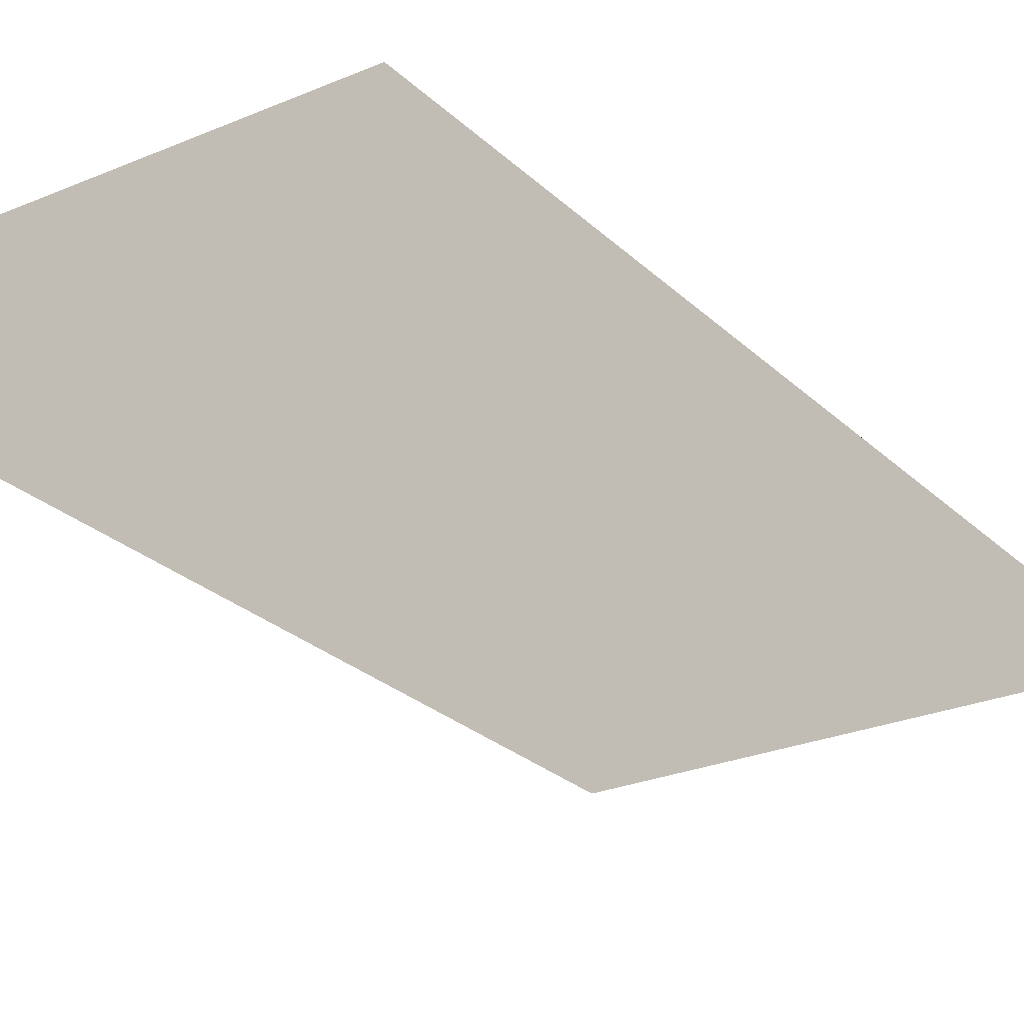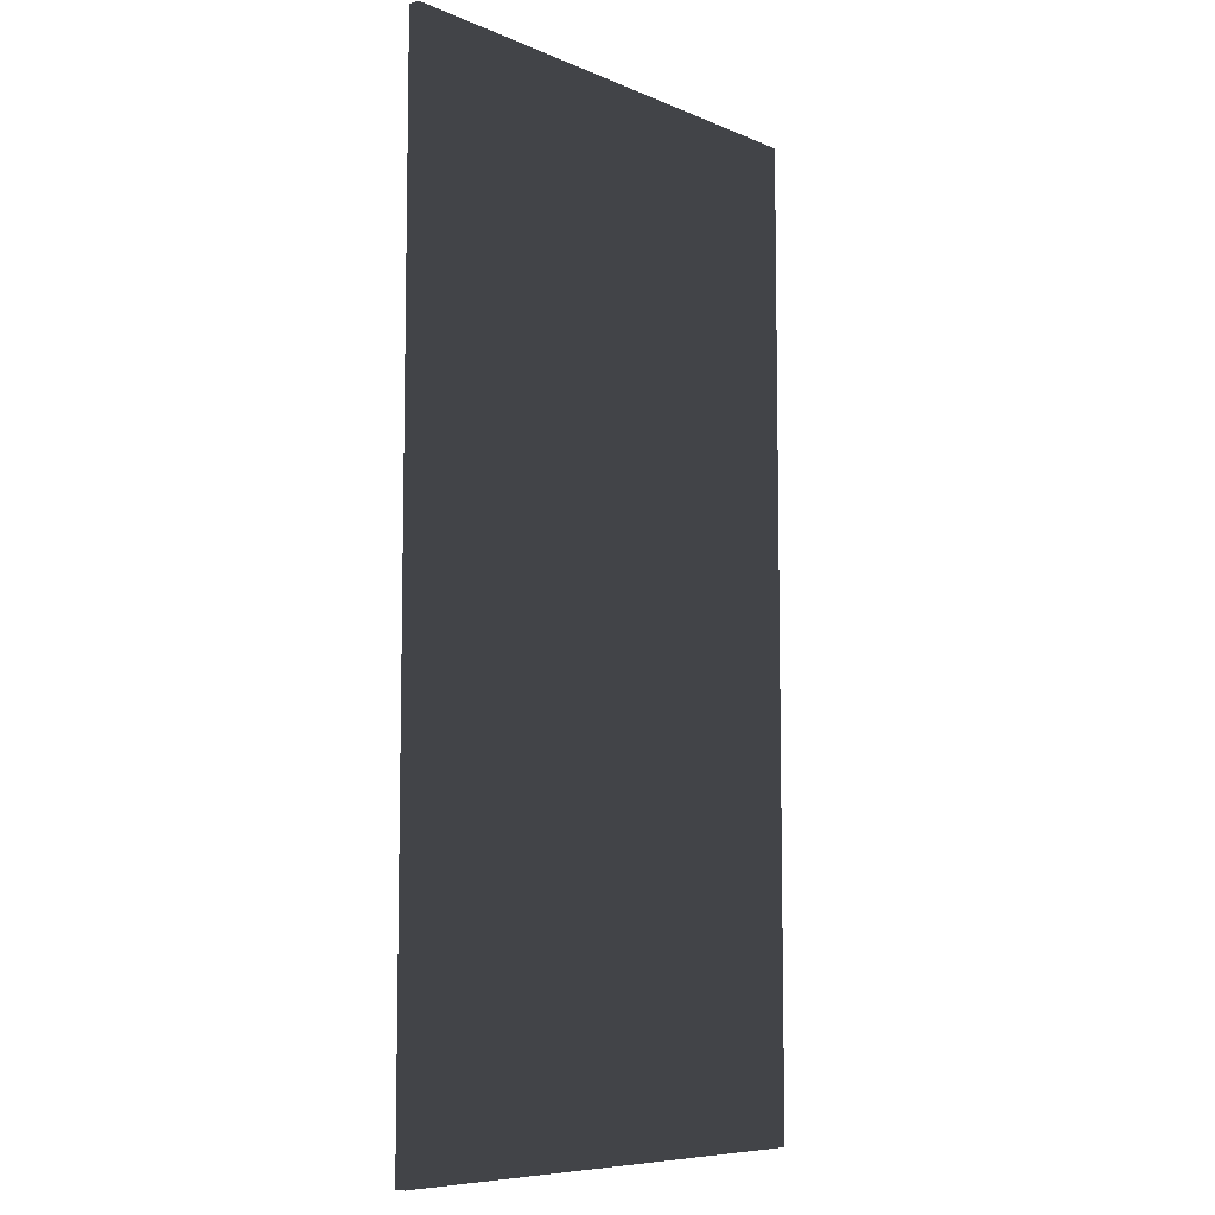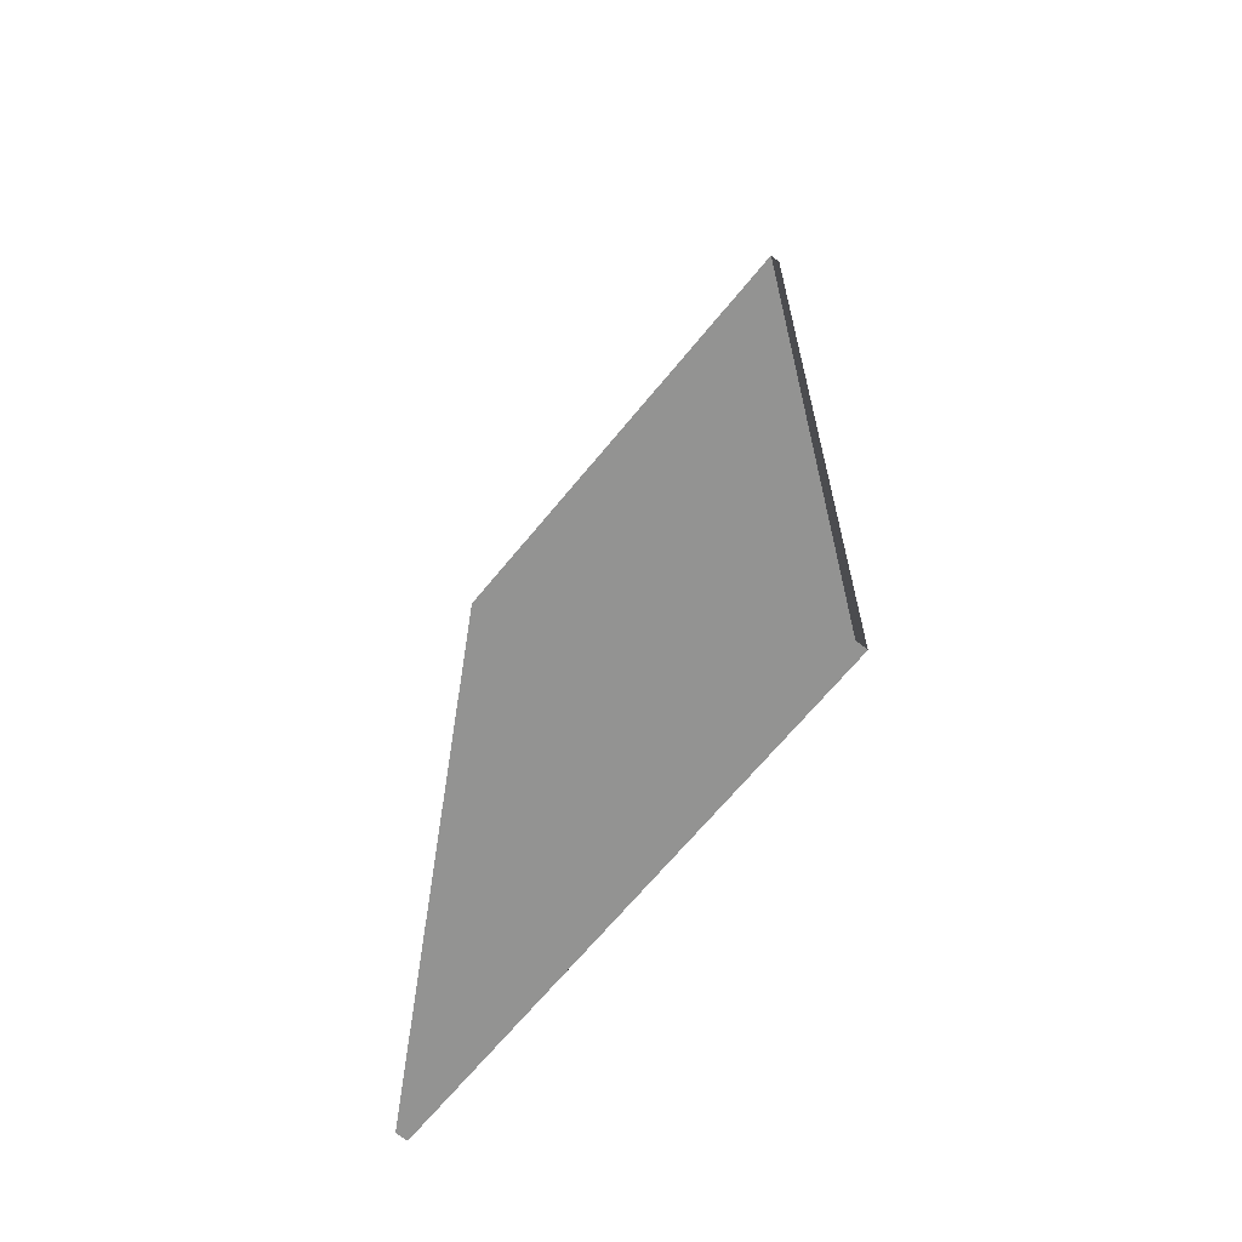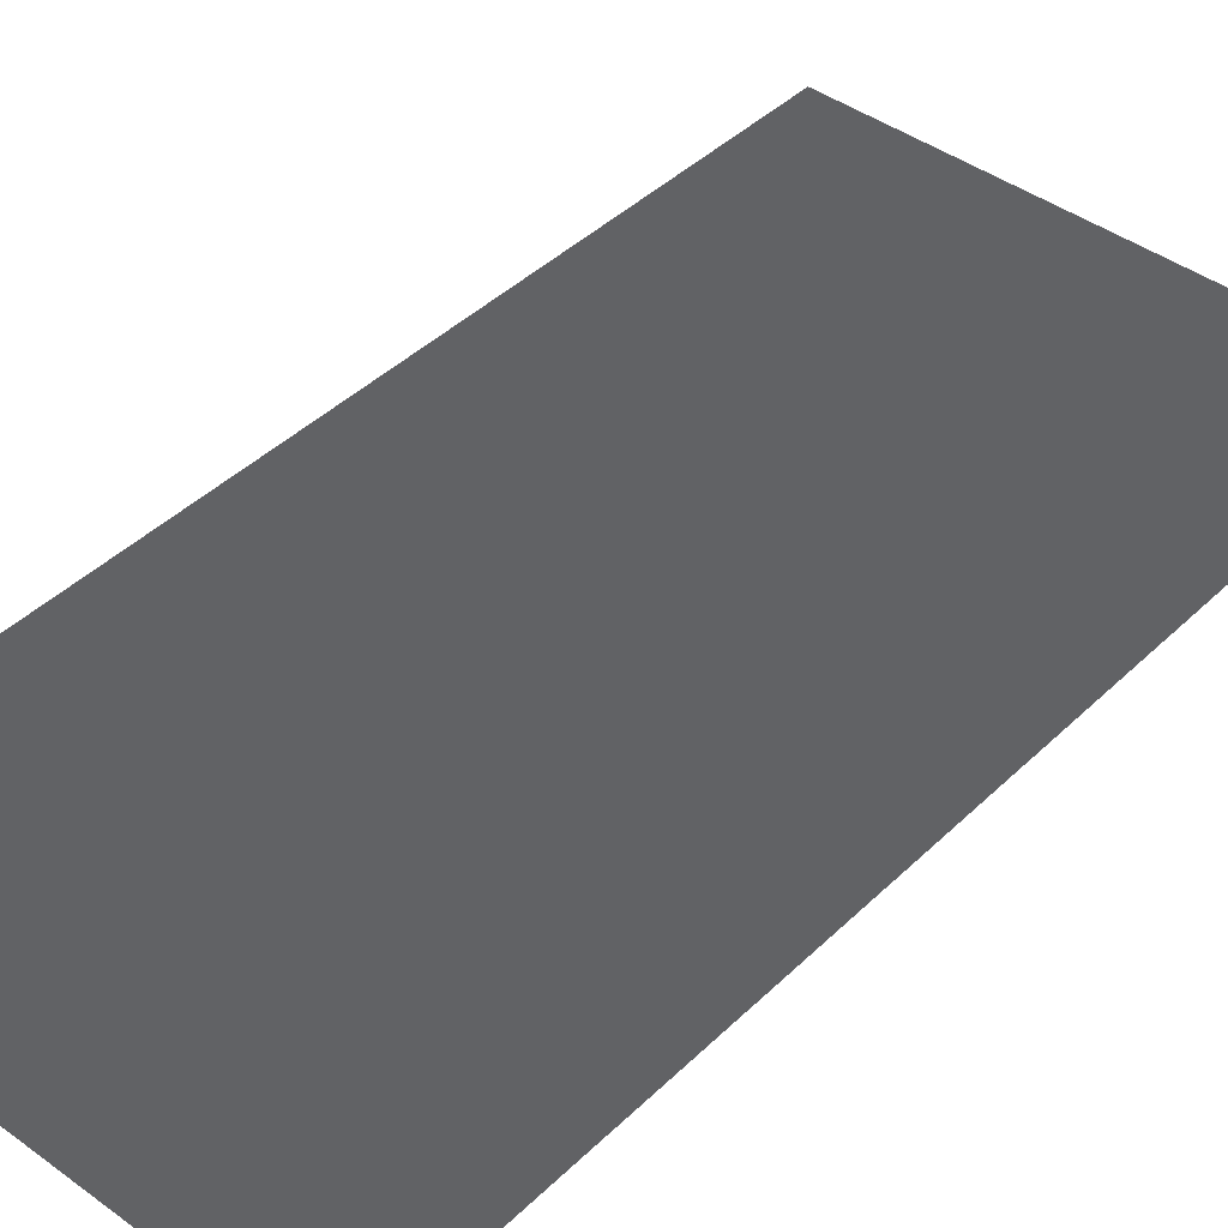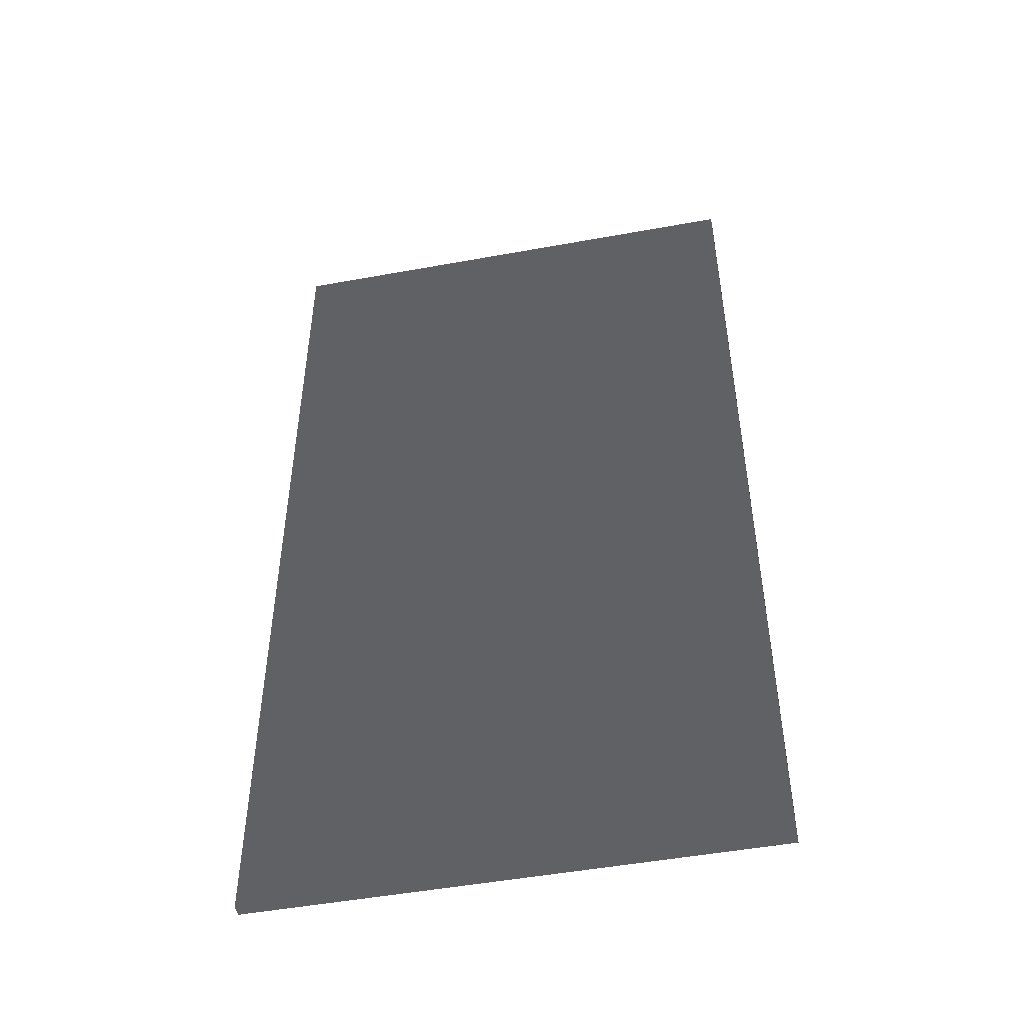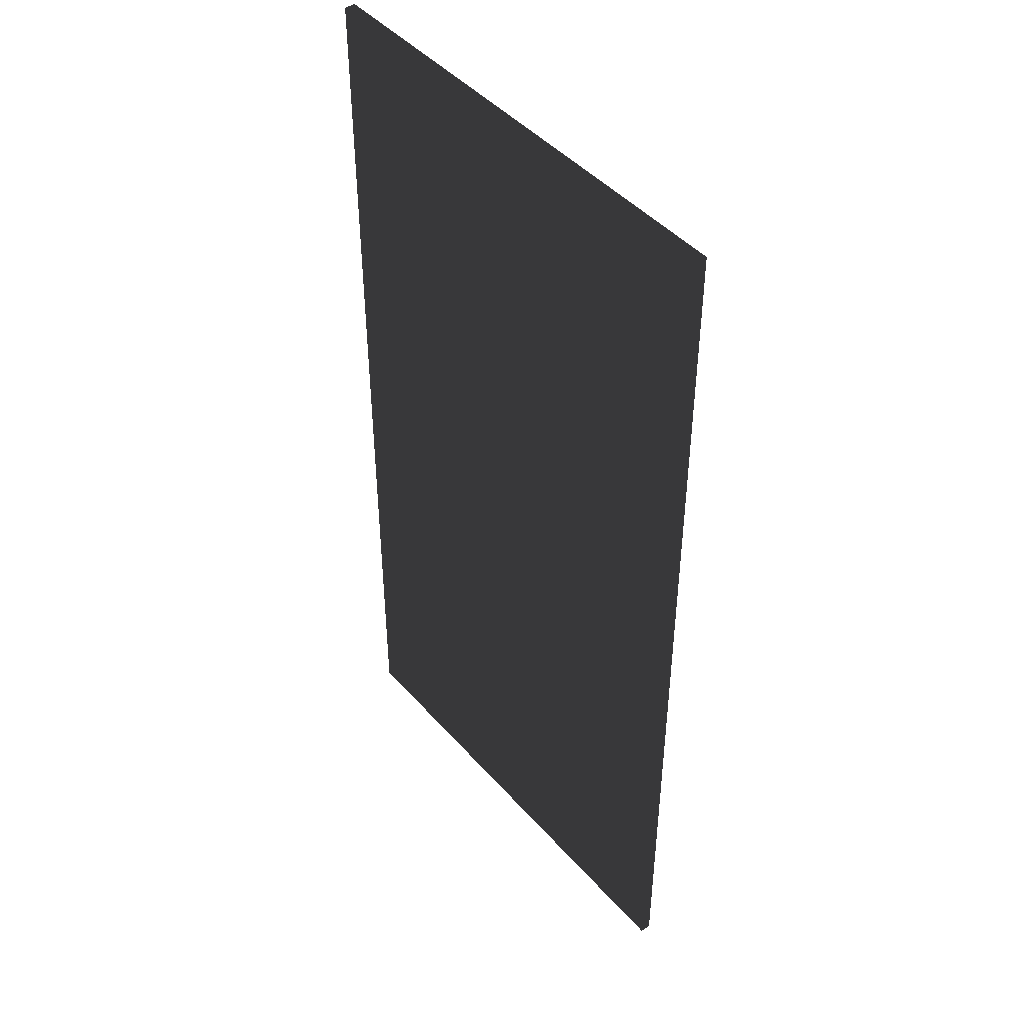
<metadata>
{"format":"obj","ext":"obj","renderer":"f3d","projection":"perspective","resolution":1024,"background":"white","views":[{"elev":-25.7,"azim":-145.7,"up":"+Y"},{"elev":-7.8,"azim":-49.4,"up":"+Z"},{"elev":-66.6,"azim":50.8,"up":"+Z"},{"elev":42.3,"azim":-138.8,"up":"+Y"},{"elev":-49.4,"azim":11.4,"up":"+Z"},{"elev":45.0,"azim":-128.3,"up":"+Z"}]}
</metadata>
<code>
v -0.4537 -0.01 -0.885
v 0.4537 -0.01 -0.885
v 0.4537 0.01 -0.885
v -0.4537 0.01 -0.885
v -0.4537 -0.01 0.885
v 0.4537 -0.01 0.885
v 0.4537 0.01 0.885
v -0.4537 0.01 0.885
f 1 2 3 4
f 5 8 7 6
f 1 4 8 5
f 2 6 7 3
f 1 5 6 2
f 4 3 7 8

</code>
